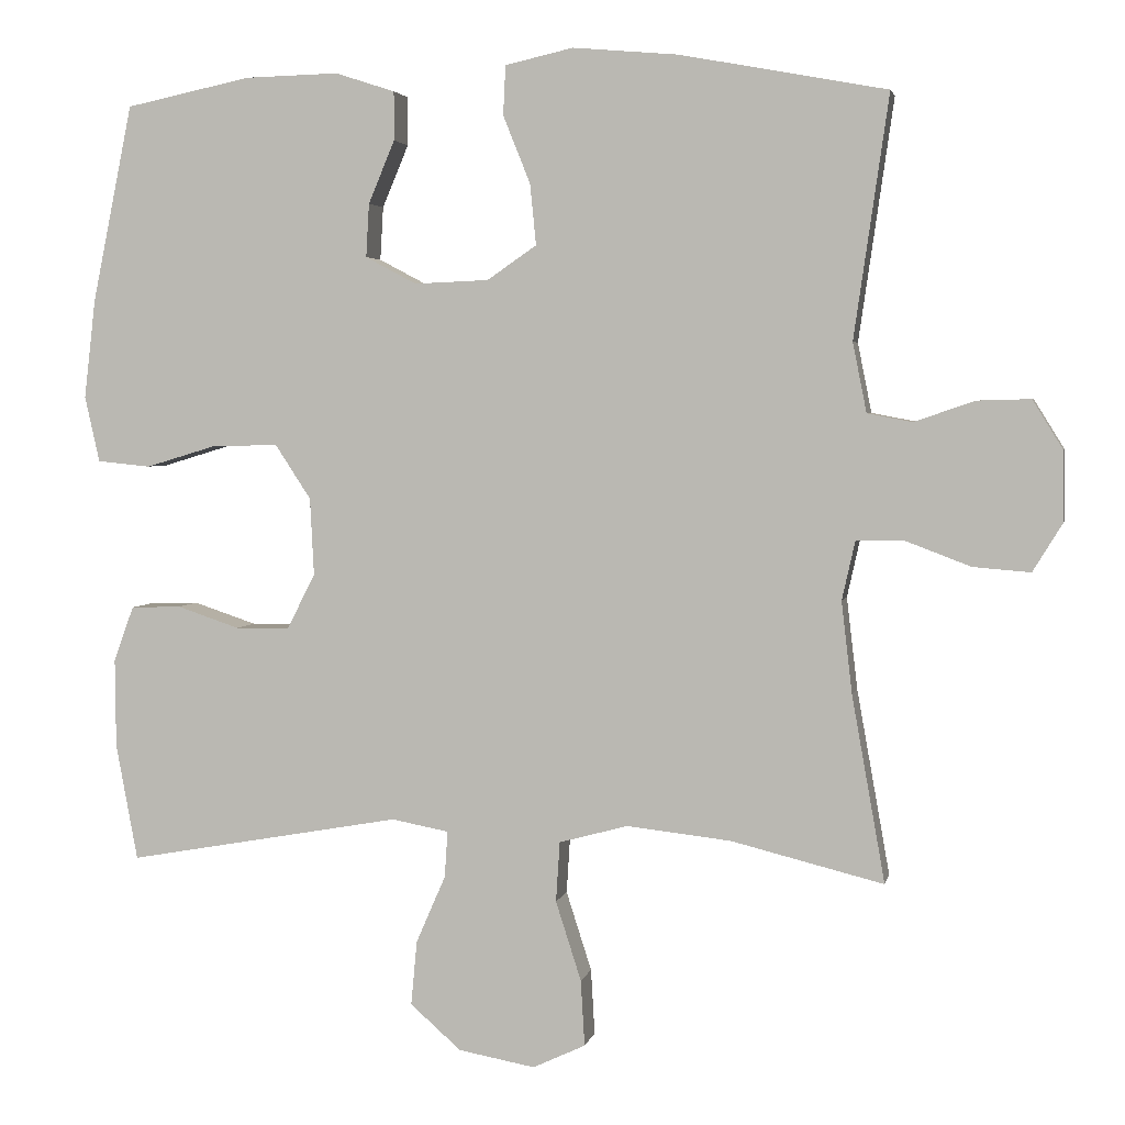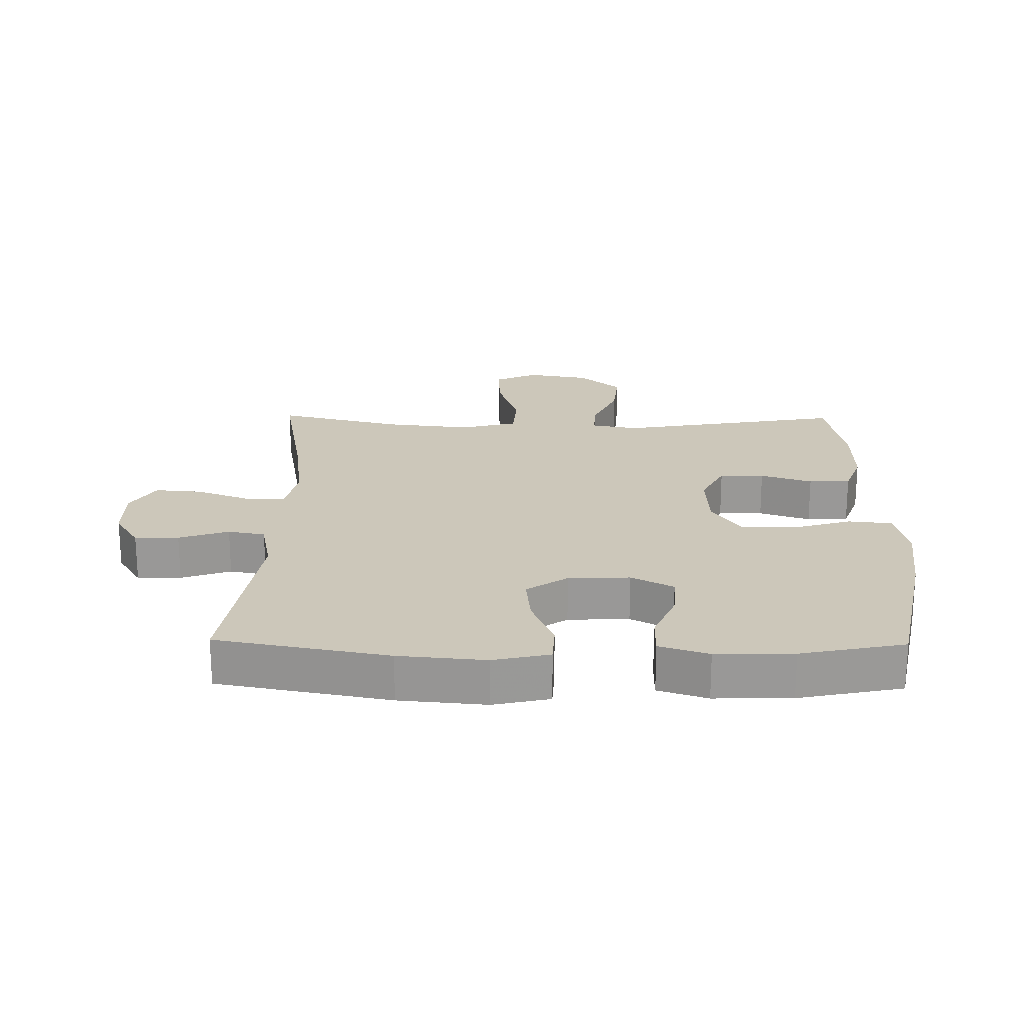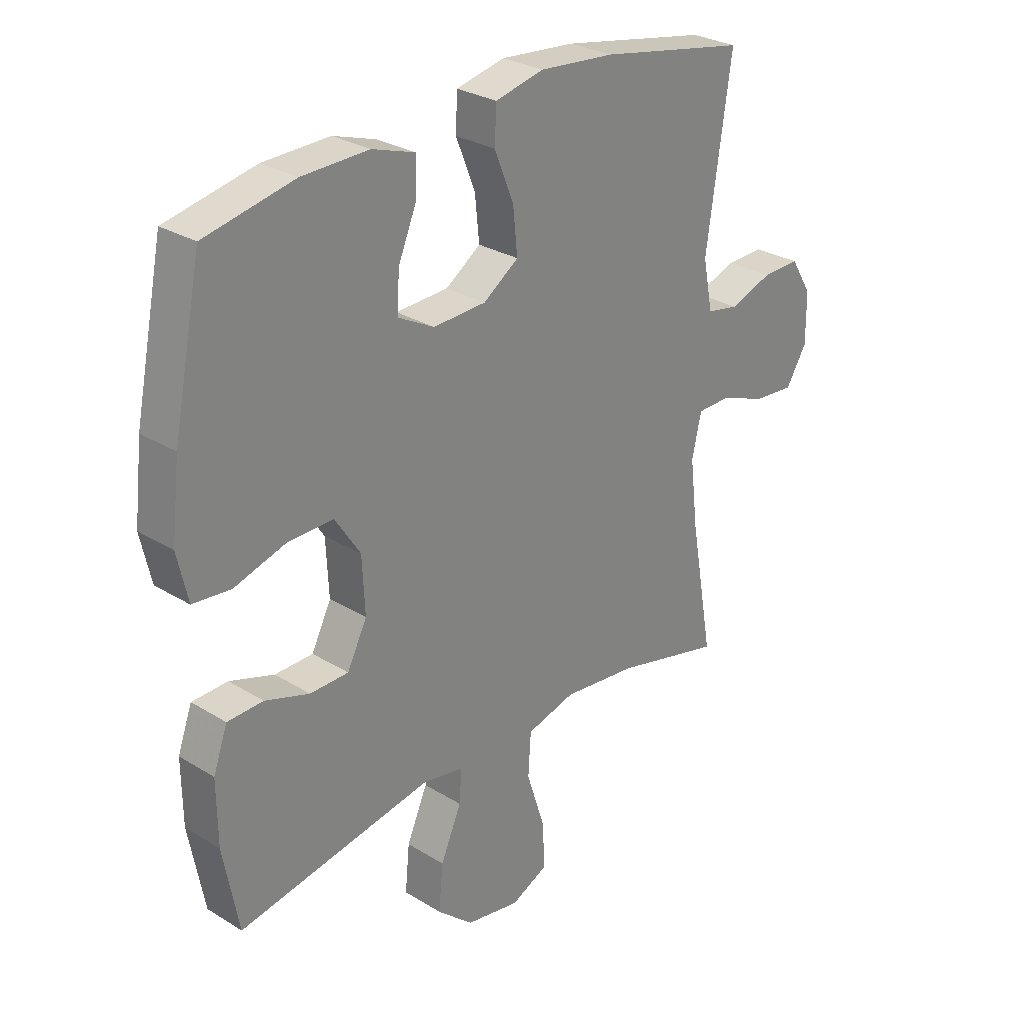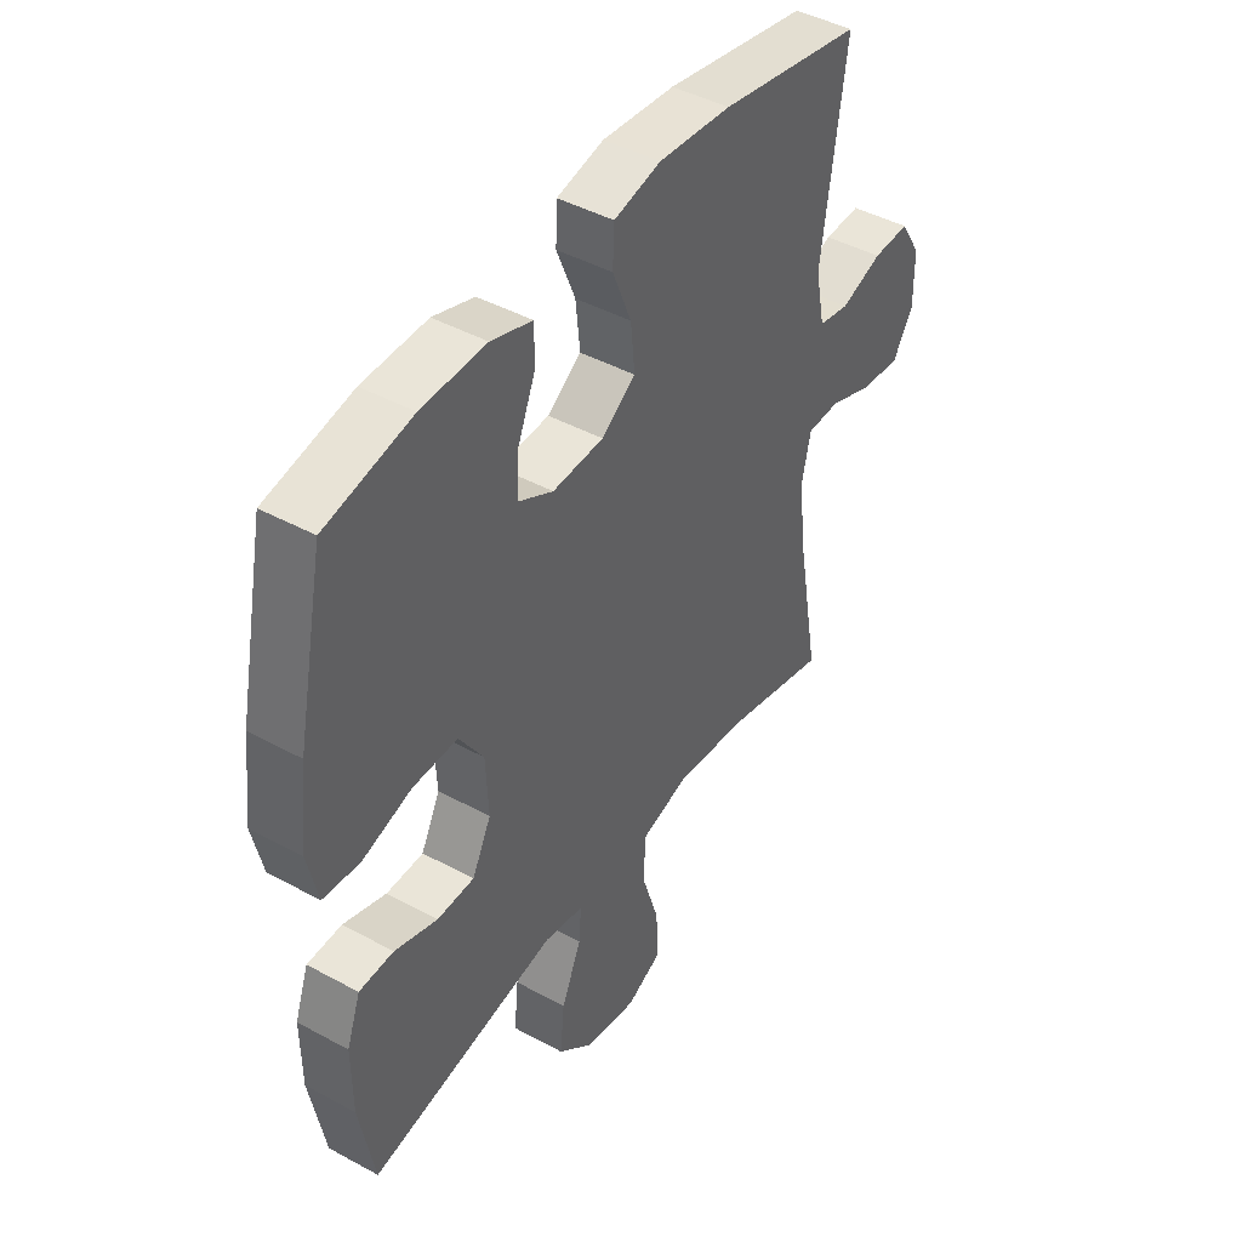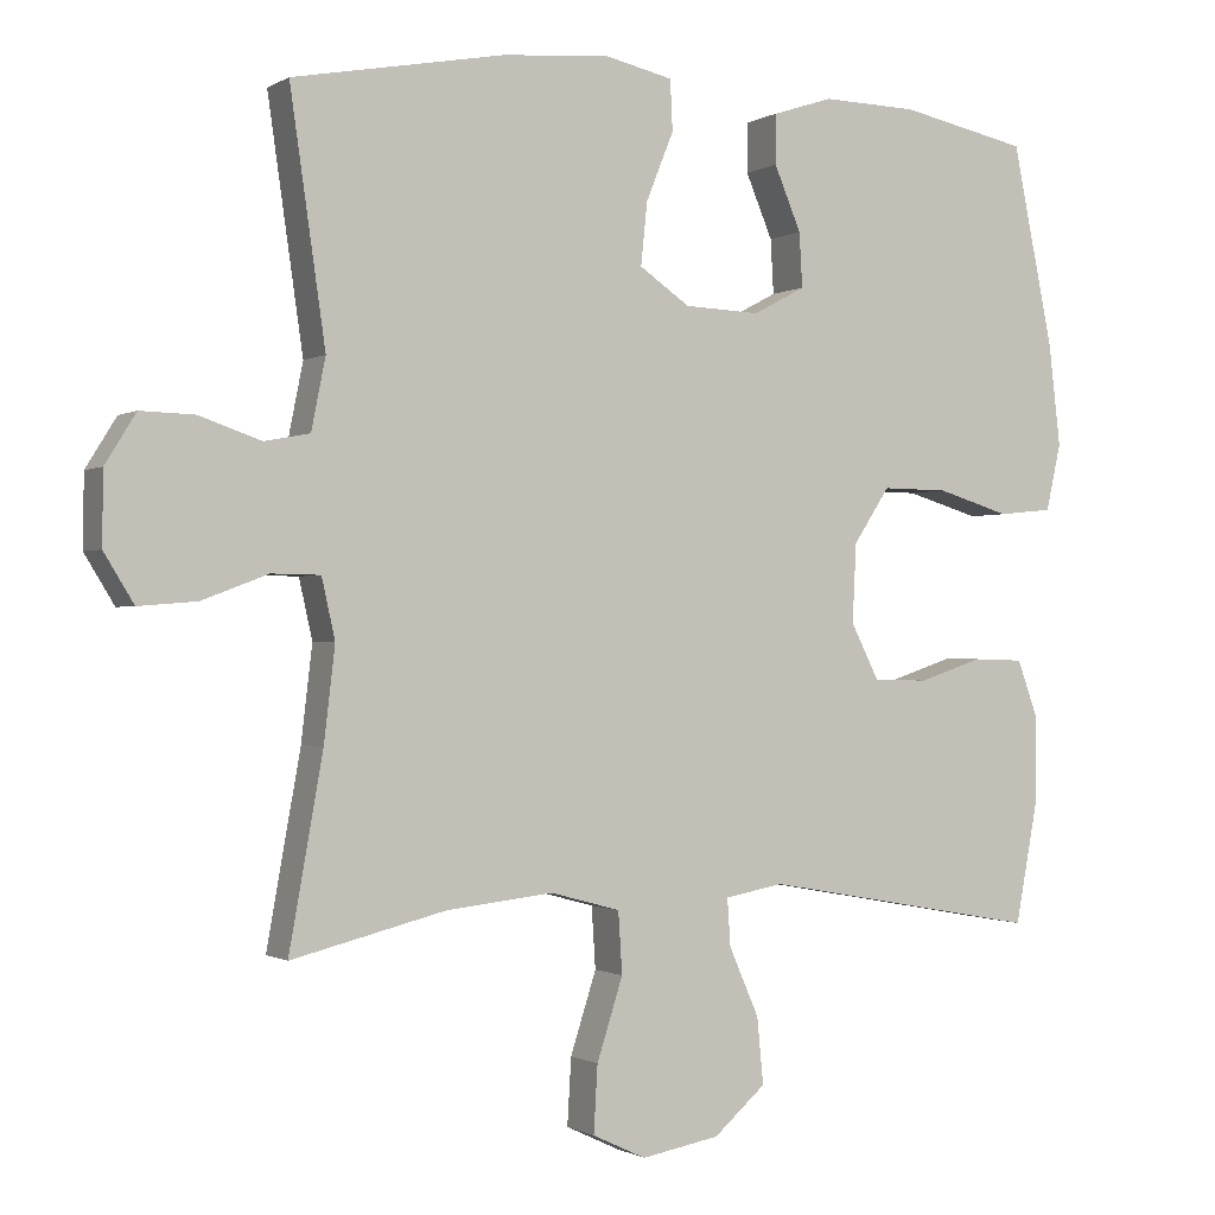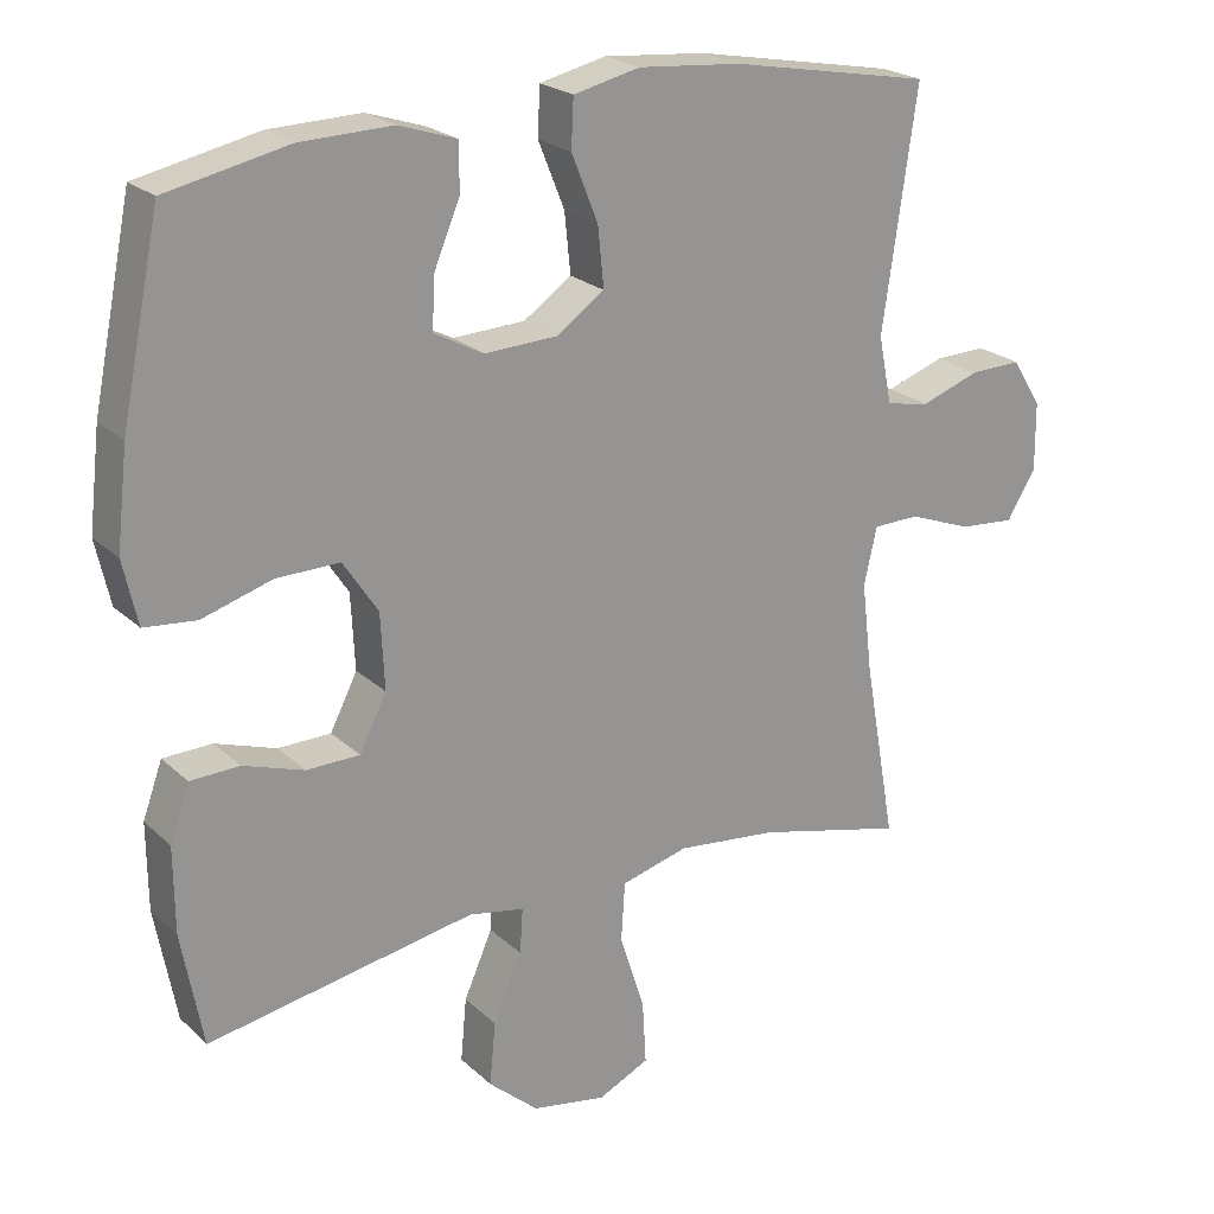
<metadata>
{"format":"obj","ext":"obj","renderer":"f3d","projection":"perspective","resolution":1024,"background":"white","views":[{"elev":3.5,"azim":-168.5,"up":"+Z"},{"elev":21.4,"azim":0.9,"up":"+Y"},{"elev":28.4,"azim":132.8,"up":"+Z"},{"elev":44.1,"azim":122.6,"up":"+Z"},{"elev":-0.8,"azim":-27.4,"up":"+Z"},{"elev":22.5,"azim":146.6,"up":"+Z"}]}
</metadata>
<code>
v -0.5 0.07 -0.5
v -0.457 0.07 -0.259
v -0.443 0.07 -0.14
v -0.46 0.07 -0.064
v -0.522 0.07 -0.063
v -0.606 0.07 -0.095
v -0.68 0.07 -0.101
v -0.718 0.07 -0.039
v -0.717 0.07 0.052
v -0.678 0.07 0.115
v -0.609 0.07 0.113
v -0.531 0.07 0.086
v -0.473 0.07 0.097
v -0.455 0.07 0.187
v -0.5 0.07 0.5
v -0.232 0.07 0.55
v -0.096 0.07 0.562
v -0.008 0.07 0.542
v -0.005 0.07 0.478
v -0.04 0.07 0.391
v -0.048 0.07 0.312
v 0.016 0.07 0.268
v 0.112 0.07 0.264
v 0.178 0.07 0.299
v 0.174 0.07 0.368
v 0.14 0.07 0.449
v 0.14 0.07 0.512
v 0.217 0.07 0.537
v 0.338 0.07 0.534
v 0.5 0.07 0.5
v 0.552 0.07 0.246
v 0.567 0.07 0.117
v 0.548 0.07 0.032
v 0.479 0.07 0.025
v 0.386 0.07 0.053
v 0.302 0.07 0.054
v 0.256 0.07 -0.016
v 0.251 0.07 -0.116
v 0.287 0.07 -0.187
v 0.357 0.07 -0.188
v 0.438 0.07 -0.161
v 0.503 0.07 -0.163
v 0.529 0.07 -0.235
v 0.528 0.07 -0.349
v 0.5 0.07 -0.5
v 0.145 0.07 -0.437
v 0.071 0.07 -0.451
v 0.075 0.07 -0.511
v 0.113 0.07 -0.598
v 0.121 0.07 -0.682
v 0.055 0.07 -0.74
v -0.044 0.07 -0.758
v -0.112 0.07 -0.726
v -0.107 0.07 -0.641
v -0.074 0.07 -0.538
v -0.079 0.07 -0.46
v -0.168 0.07 -0.436
v -0.303 0.07 -0.451
v -0.5 0 -0.5
v -0.457 0 -0.259
v -0.443 0 -0.14
v -0.46 0 -0.064
v -0.522 0 -0.063
v -0.606 0 -0.095
v -0.68 0 -0.101
v -0.718 0 -0.039
v -0.717 0 0.052
v -0.678 0 0.115
v -0.609 0 0.113
v -0.531 0 0.086
v -0.473 0 0.097
v -0.455 0 0.187
v -0.5 0 0.5
v -0.232 0 0.55
v -0.096 0 0.562
v -0.008 0 0.542
v -0.005 0 0.478
v -0.04 0 0.391
v -0.048 0 0.312
v 0.016 0 0.268
v 0.112 0 0.264
v 0.178 0 0.299
v 0.174 0 0.368
v 0.14 0 0.449
v 0.14 0 0.512
v 0.217 0 0.537
v 0.338 0 0.534
v 0.5 0 0.5
v 0.552 0 0.246
v 0.567 0 0.117
v 0.548 0 0.032
v 0.479 0 0.025
v 0.386 0 0.053
v 0.302 0 0.054
v 0.256 0 -0.016
v 0.251 0 -0.116
v 0.287 0 -0.187
v 0.357 0 -0.188
v 0.438 0 -0.161
v 0.503 0 -0.163
v 0.529 0 -0.235
v 0.528 0 -0.349
v 0.5 0 -0.5
v 0.145 0 -0.437
v 0.071 0 -0.451
v 0.075 0 -0.511
v 0.113 0 -0.598
v 0.121 0 -0.682
v 0.055 0 -0.74
v -0.044 0 -0.758
v -0.112 0 -0.726
v -0.107 0 -0.641
v -0.074 0 -0.538
v -0.079 0 -0.46
v -0.168 0 -0.436
v -0.303 0 -0.451
f 52 53 54 55
f 52 55 56
f 51 52 56
f 48 49 50 51
f 47 48 51 56
f 46 47 56 57
f 44 45 46
f 43 44 46 57
f 40 41 42 43
f 39 40 43 57
f 32 33 34 35
f 32 35 36
f 31 32 36
f 30 31 36
f 29 30 36 37
f 25 26 27 28
f 24 25 28 29
f 17 18 19 20
f 17 20 21
f 14 15 16 17
f 13 14 17 21
f 9 10 11 12
f 7 8 9 12
f 5 6 7 12
f 4 5 12 13
f 3 4 13 21
f 58 1 2
f 38 39 57 58
f 37 38 58 2
f 24 29 37
f 23 24 37 2
f 22 23 2 3
f 3 21 22
f 113 112 111 110
f 114 113 110
f 114 110 109
f 109 108 107 106
f 114 109 106 105
f 115 114 105 104
f 104 103 102
f 115 104 102 101
f 101 100 99 98
f 115 101 98 97
f 93 92 91 90
f 94 93 90
f 94 90 89
f 94 89 88
f 95 94 88 87
f 86 85 84 83
f 87 86 83 82
f 78 77 76 75
f 79 78 75
f 75 74 73 72
f 79 75 72 71
f 70 69 68 67
f 70 67 66 65
f 70 65 64 63
f 71 70 63 62
f 79 71 62 61
f 60 59 116
f 116 115 97 96
f 60 116 96 95
f 95 87 82
f 60 95 82 81
f 61 60 81 80
f 80 79 61
f 1 59 60 2
f 2 60 61 3
f 3 61 62 4
f 4 62 63 5
f 5 63 64 6
f 6 64 65 7
f 7 65 66 8
f 8 66 67 9
f 9 67 68 10
f 10 68 69 11
f 11 69 70 12
f 12 70 71 13
f 13 71 72 14
f 14 72 73 15
f 15 73 74 16
f 16 74 75 17
f 17 75 76 18
f 18 76 77 19
f 19 77 78 20
f 20 78 79 21
f 21 79 80 22
f 22 80 81 23
f 23 81 82 24
f 24 82 83 25
f 25 83 84 26
f 26 84 85 27
f 27 85 86 28
f 28 86 87 29
f 29 87 88 30
f 30 88 89 31
f 31 89 90 32
f 32 90 91 33
f 33 91 92 34
f 34 92 93 35
f 35 93 94 36
f 36 94 95 37
f 37 95 96 38
f 38 96 97 39
f 39 97 98 40
f 40 98 99 41
f 41 99 100 42
f 42 100 101 43
f 43 101 102 44
f 44 102 103 45
f 45 103 104 46
f 46 104 105 47
f 47 105 106 48
f 48 106 107 49
f 49 107 108 50
f 50 108 109 51
f 51 109 110 52
f 52 110 111 53
f 53 111 112 54
f 54 112 113 55
f 55 113 114 56
f 56 114 115 57
f 57 115 116 58
f 58 116 59 1

</code>
